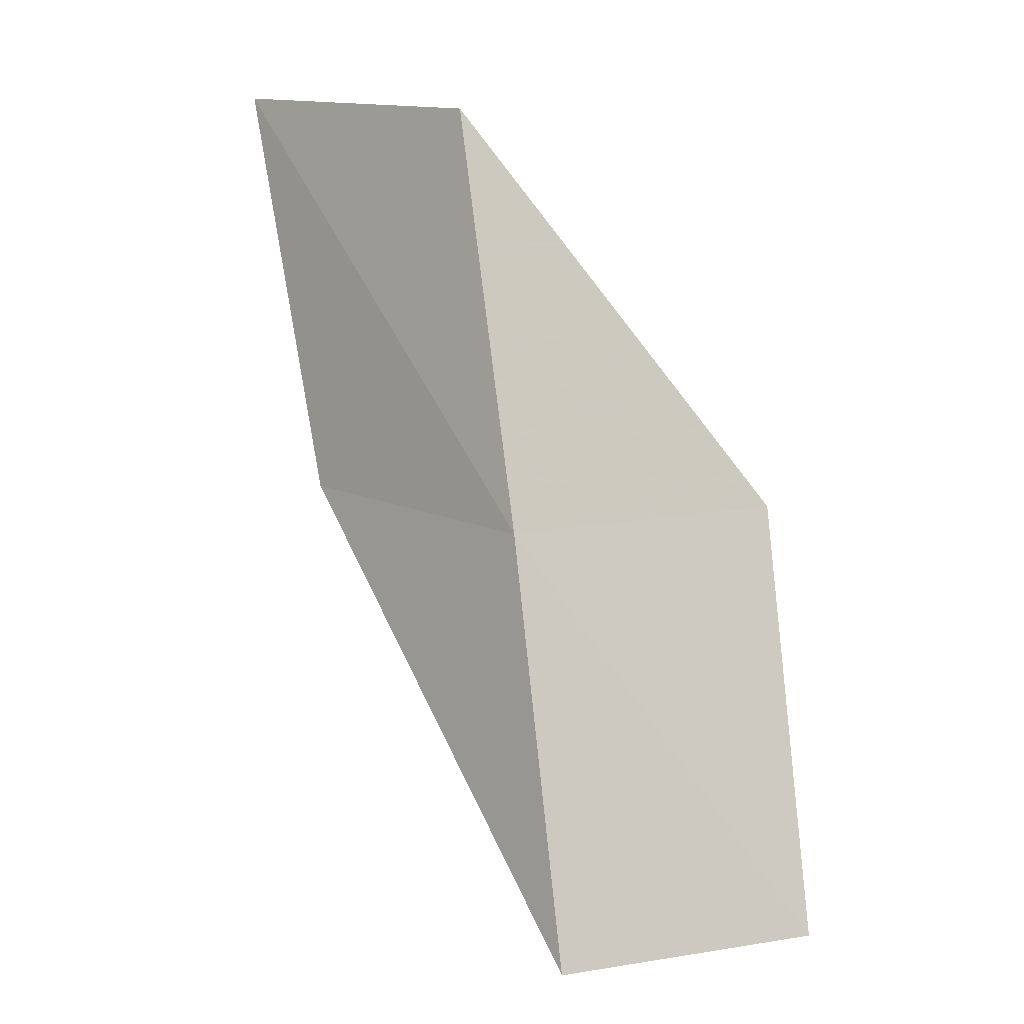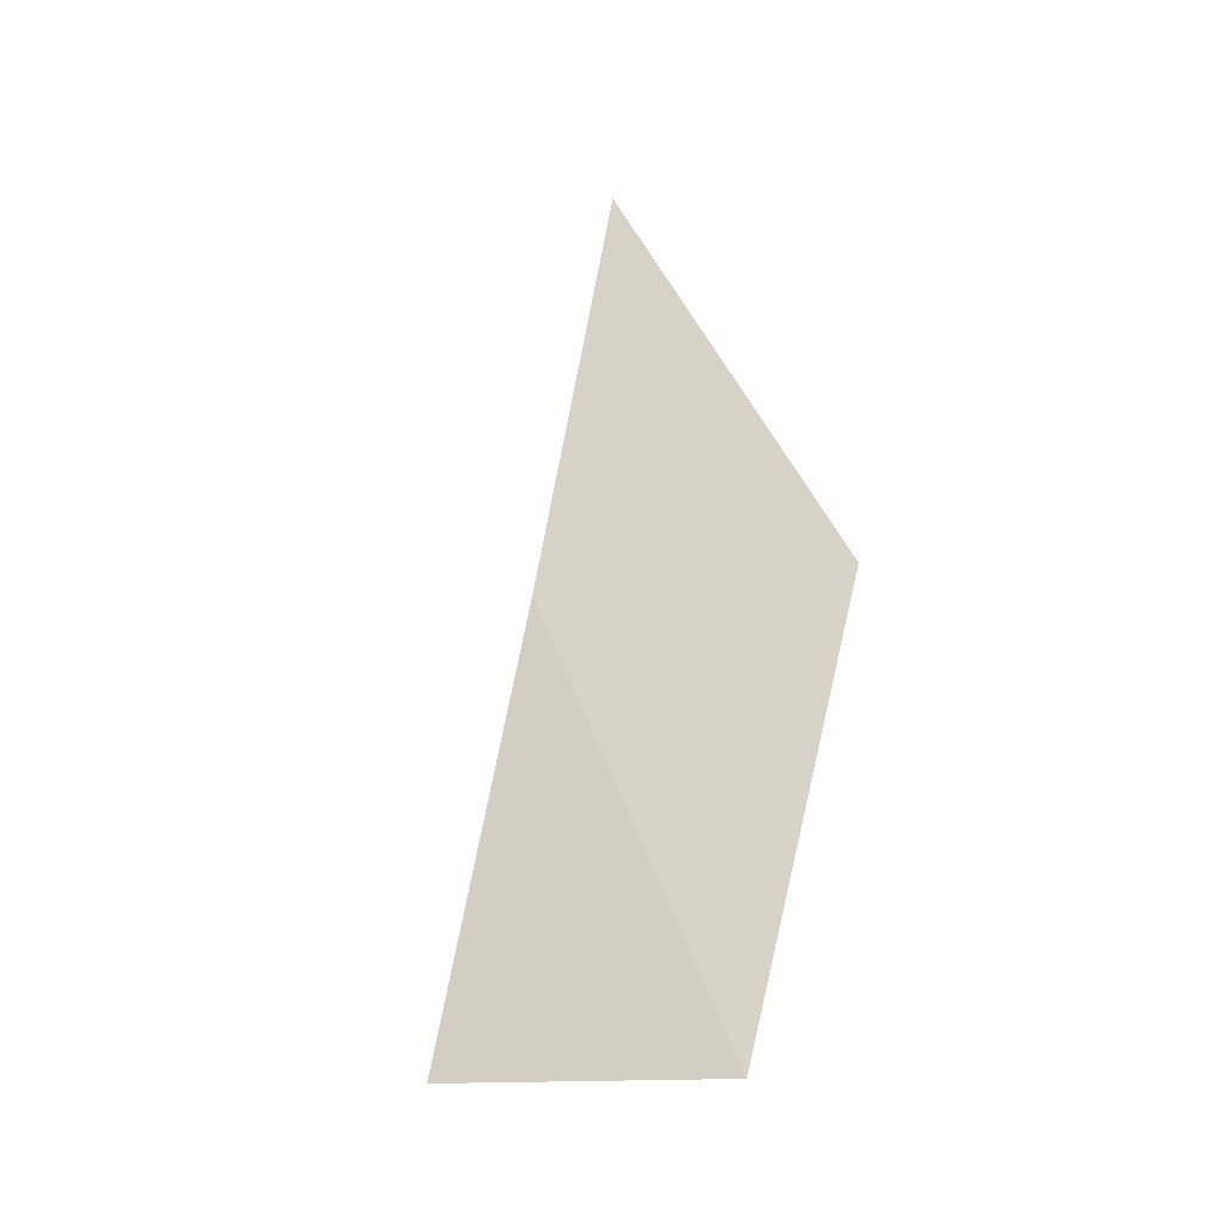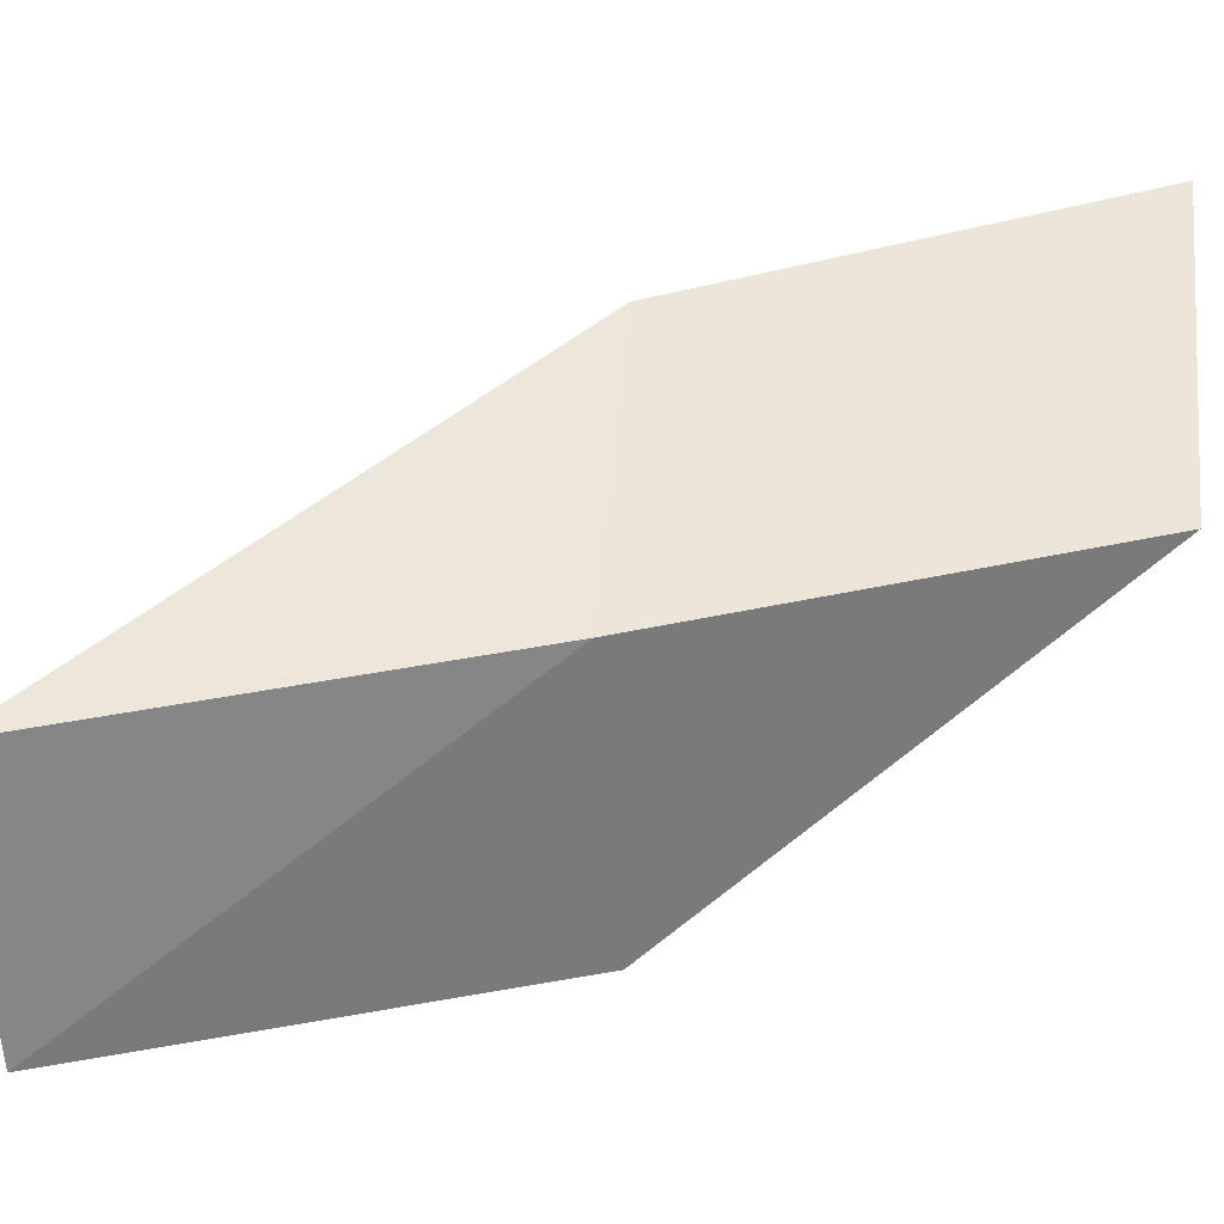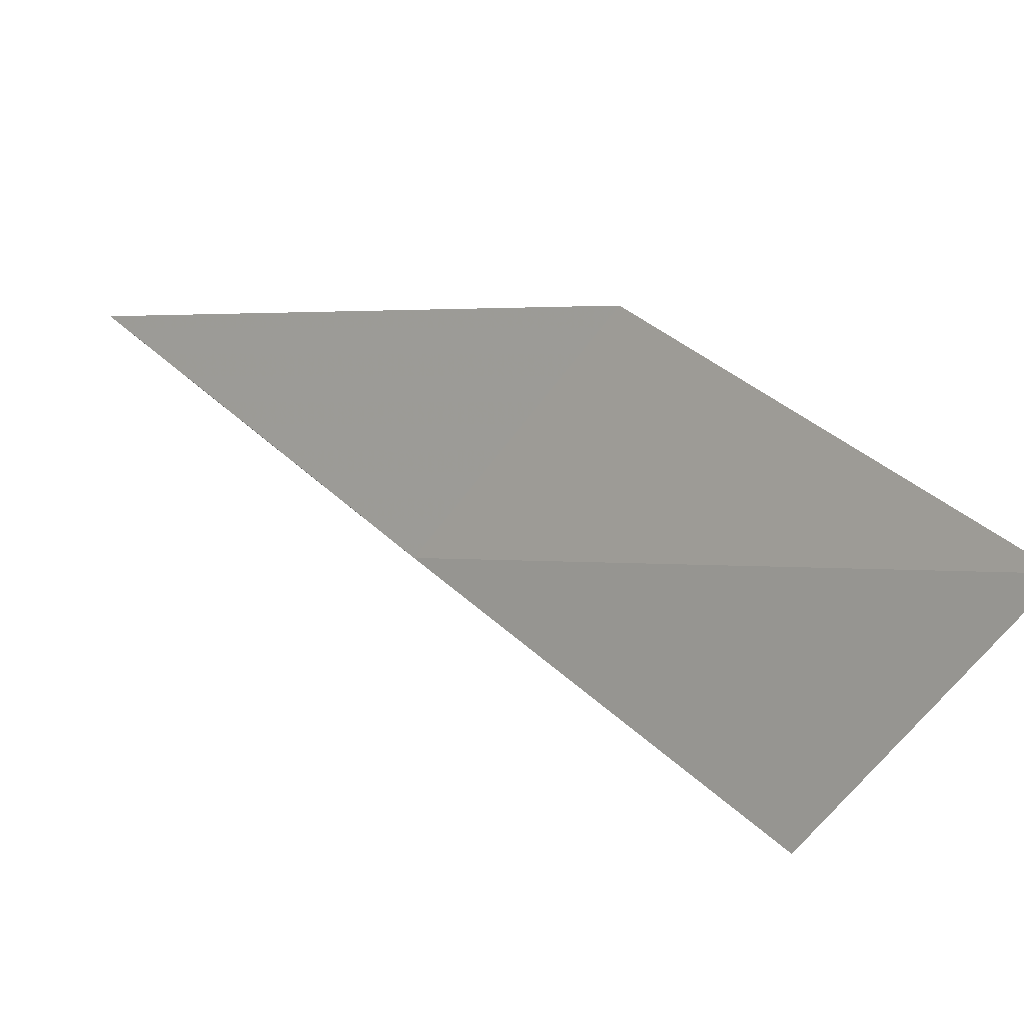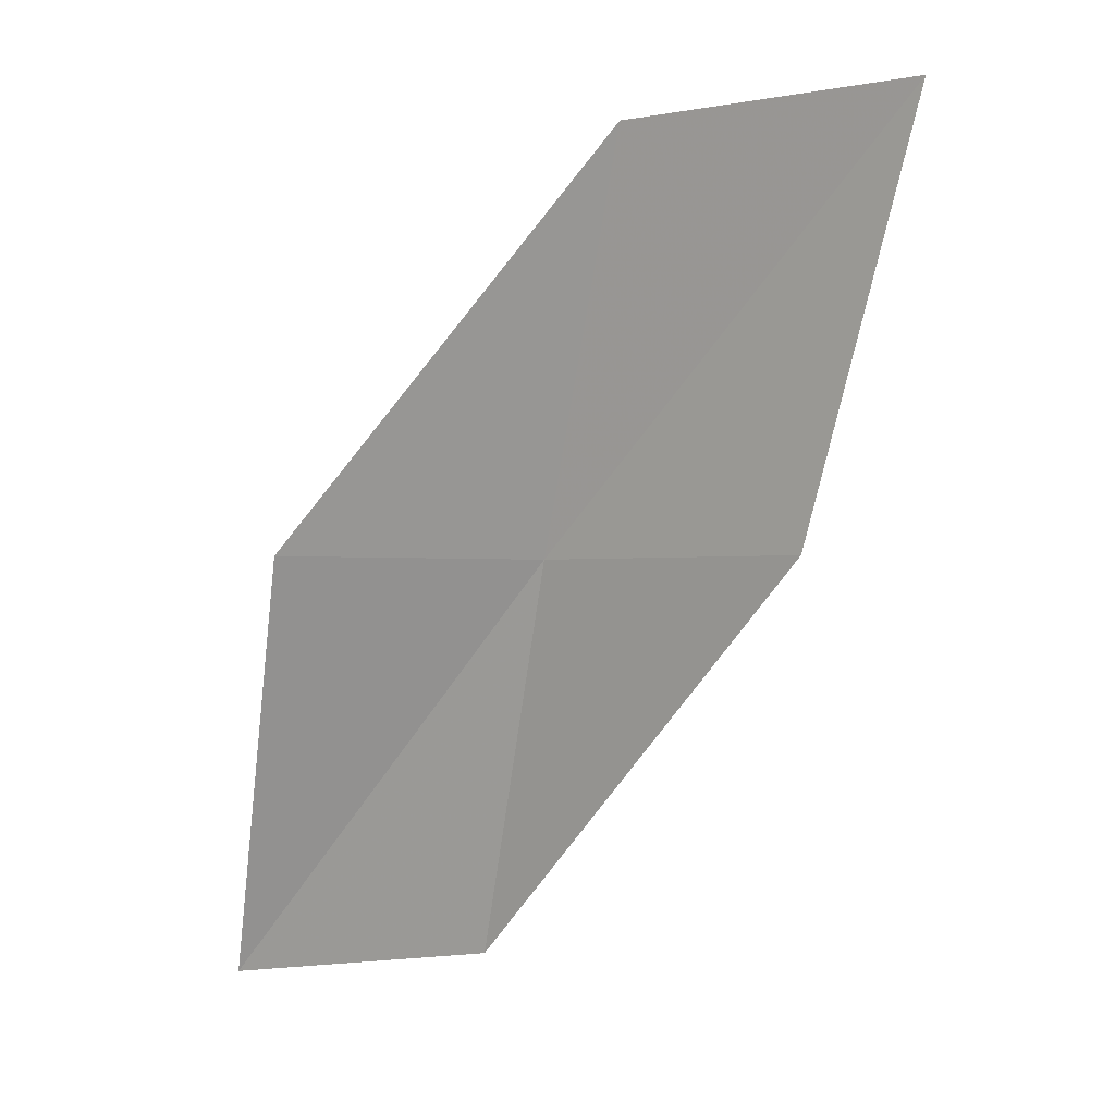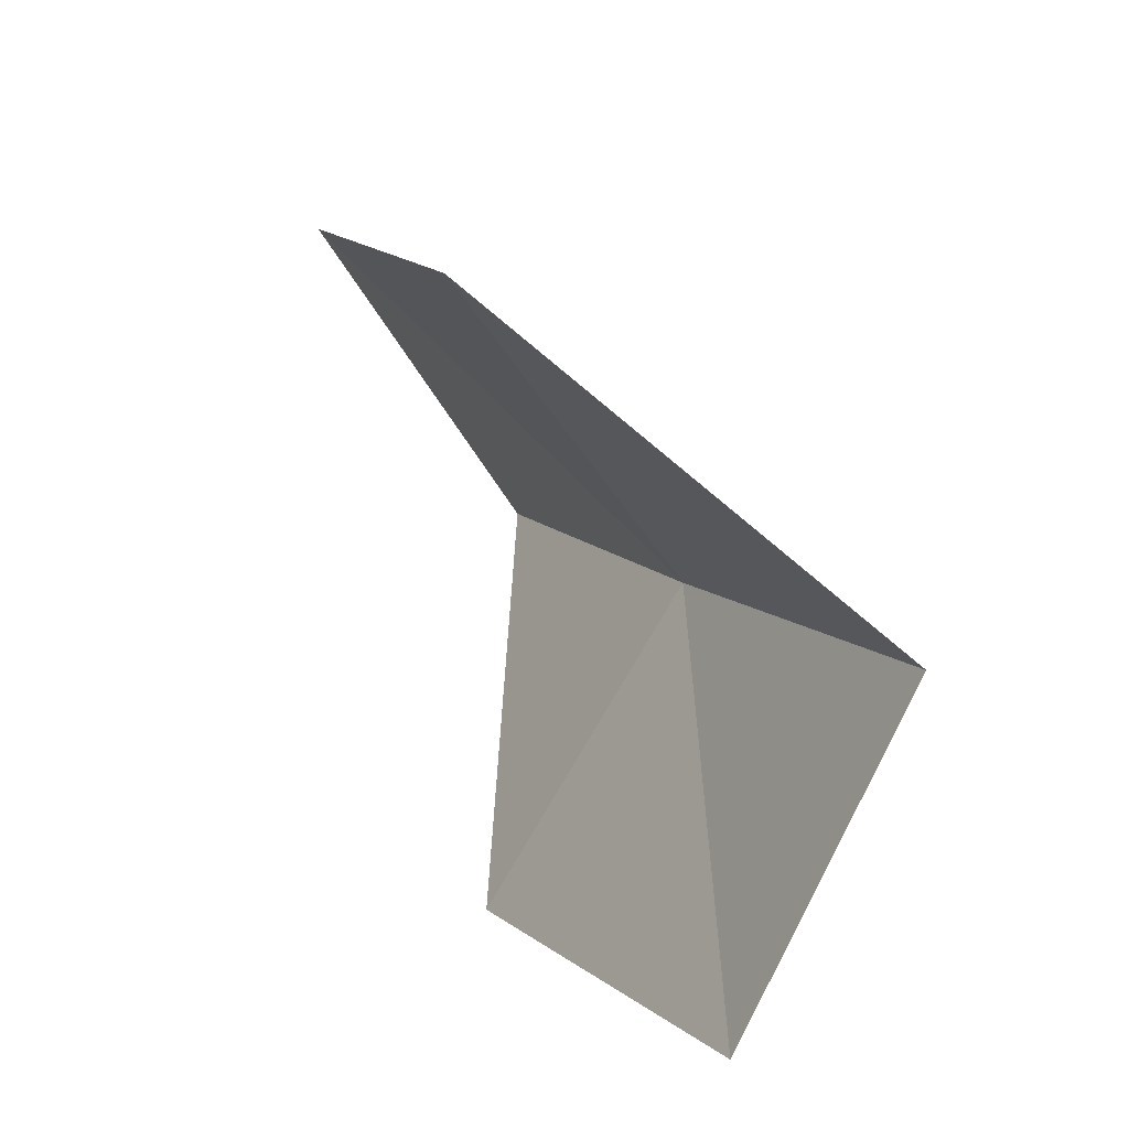
<metadata>
{"format":"obj","ext":"obj","renderer":"f3d","projection":"perspective","resolution":1024,"background":"white","views":[{"elev":13.8,"azim":-82.6,"up":"+Z"},{"elev":-12.2,"azim":-34.6,"up":"+Z"},{"elev":2.3,"azim":-81.8,"up":"+Y"},{"elev":54.3,"azim":-24.4,"up":"+Y"},{"elev":-1.3,"azim":90.5,"up":"+Z"},{"elev":-1.8,"azim":-180.0,"up":"+Y"}]}
</metadata>
<code>
v 26.73 -20.59 52.3
v 28.32 -23.23 52.3
v 28.14 -19.81 56.66
v 30.08 -17.05 56.66
v 28.67 -18.06 52.3
v 26.6 -23.83 47.94
v 25.3 -21.27 47.94
f 1 3 2
f 1 5 4
f 1 4 3
f 1 6 7
f 1 2 6
f 1 7 5

</code>
